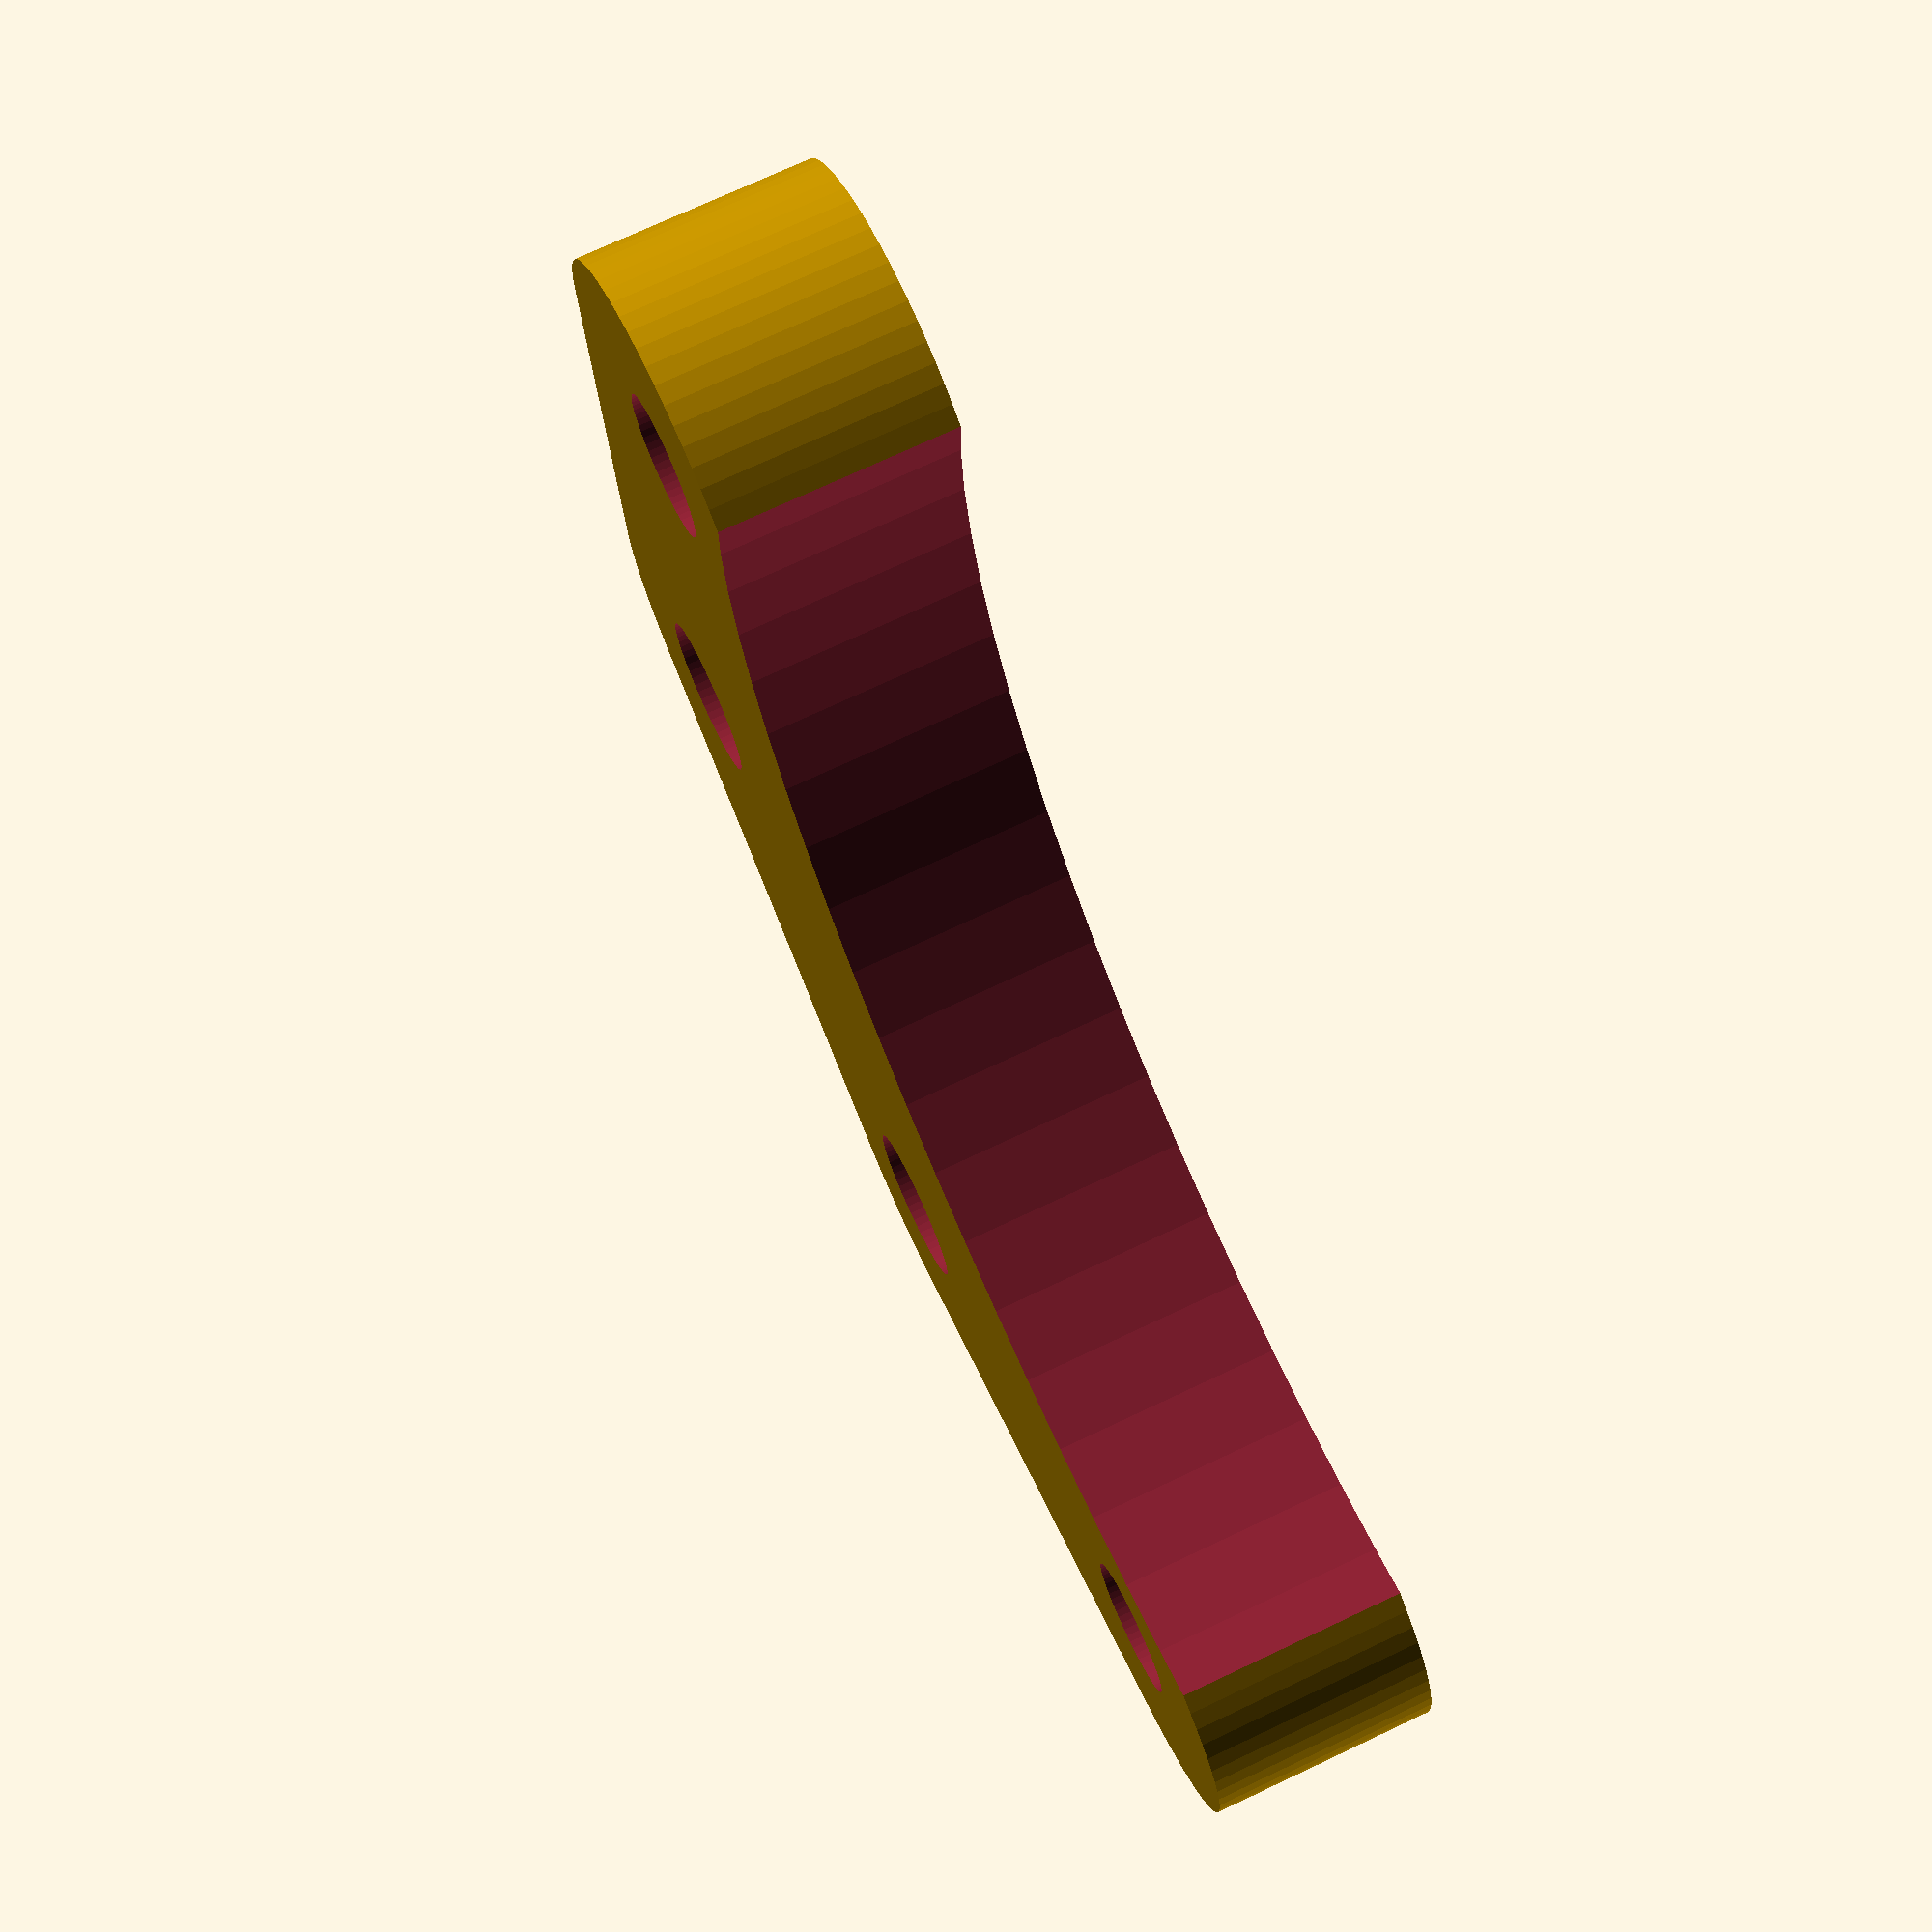
<openscad>
/*

Copyright (c) 2023 Bernd Zeimetz

LICENSE:
    Creative Commons Attribution-NonCommercial-ShareAlike 4.0 International Public License

 adxl345 mount for EVA2
*/


$fan_size = 40;
$screw_distance = 32;
$adxl_screw_distance = 15;
$part_height = 5.8;
$screw_head_height = 3;
$screw_head_diameter = 5.45;

$fn = 64;


module remove_parts() {
    
    $head_move = ($part_height - $screw_head_height);
    translate([-$screw_distance/2, $screw_distance/2, 0]) cylinder(h = $part_height * 2, d = 3.5, center = true);
    translate([$screw_distance/2, $screw_distance/2, 0]) cylinder(h = $part_height * 2, d = 3.5, center = true);
    
    translate([-$screw_distance/2, $screw_distance/2, $head_move]) cylinder(h = $part_height, d = $screw_head_diameter, center = true);
    translate([$screw_distance/2, $screw_distance/2, $head_move]) cylinder(h = $part_height, d = $screw_head_diameter, center = true);
    
    translate([-$adxl_screw_distance/2, $screw_distance/2 + 10, 0]) cylinder(h = $part_height * 2, d = 4, center = true);
    translate([$adxl_screw_distance/2, $screw_distance/2 + 10, 0]) cylinder(h = $part_height * 2, d = 4, center = true);

    
    cylinder(h = 20, d = $fan_size -2, center = true);
}

module add_parts() {
    hull() {
        translate([-$screw_distance/2, $screw_distance/2, 0]) cylinder(h = $part_height, d = 10, center = true);
        translate([$screw_distance/2, $screw_distance/2, 0]) cylinder(h = $part_height, d = 10, center = true);
    
        translate([-$adxl_screw_distance/2, $screw_distance/2 + 10, 0]) cylinder(h = $part_height, d = 10, center = true);
        translate([$adxl_screw_distance/2, $screw_distance/2 + 10, 0]) cylinder(h = $part_height, d = 10, center = true);
    }

}

difference() {
    add_parts();
    remove_parts();
}

</openscad>
<views>
elev=106.8 azim=323.3 roll=295.2 proj=p view=wireframe
</views>
